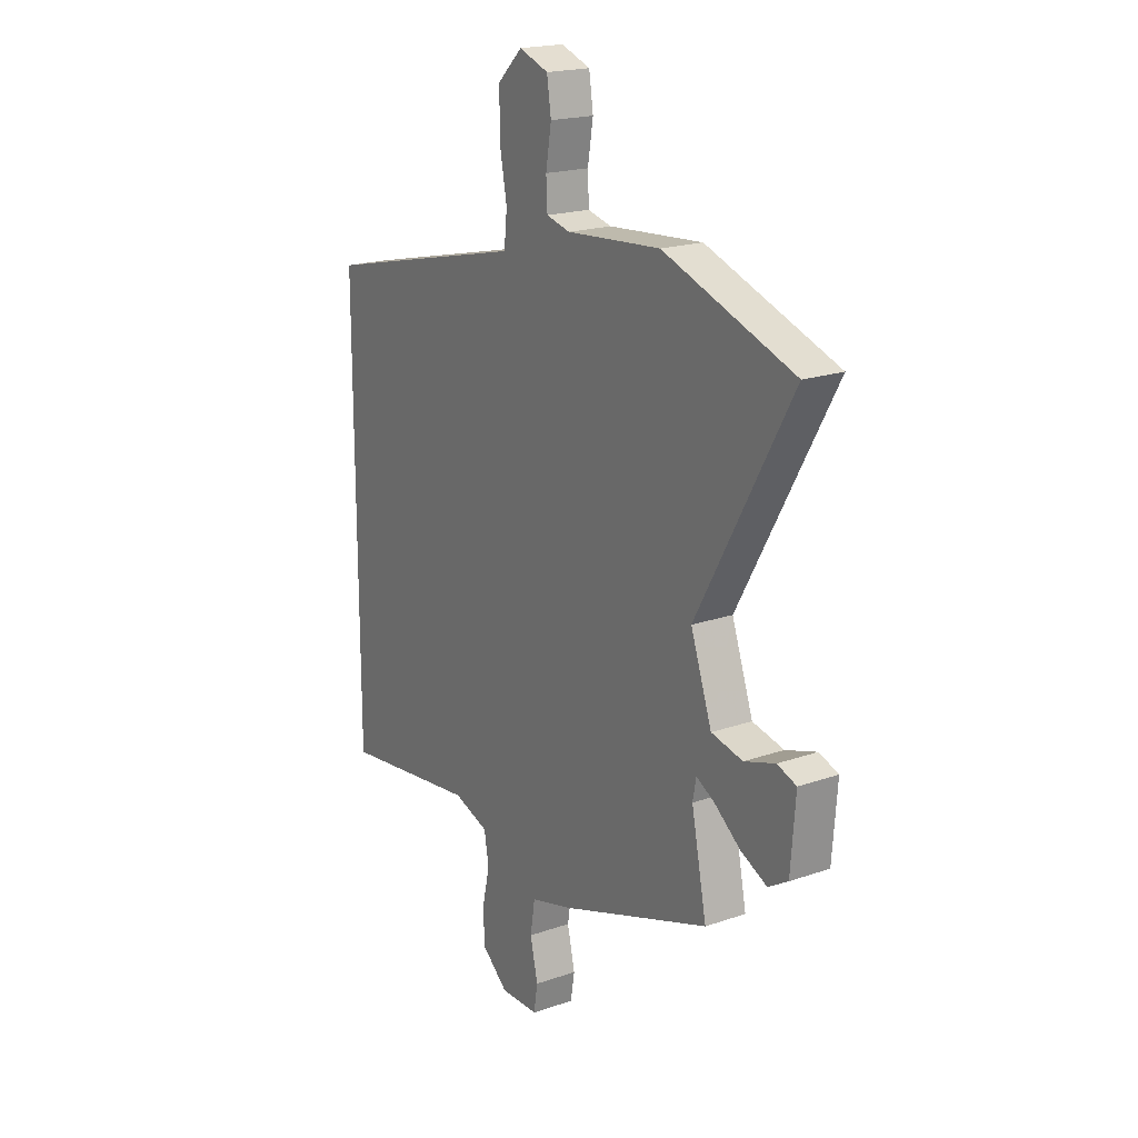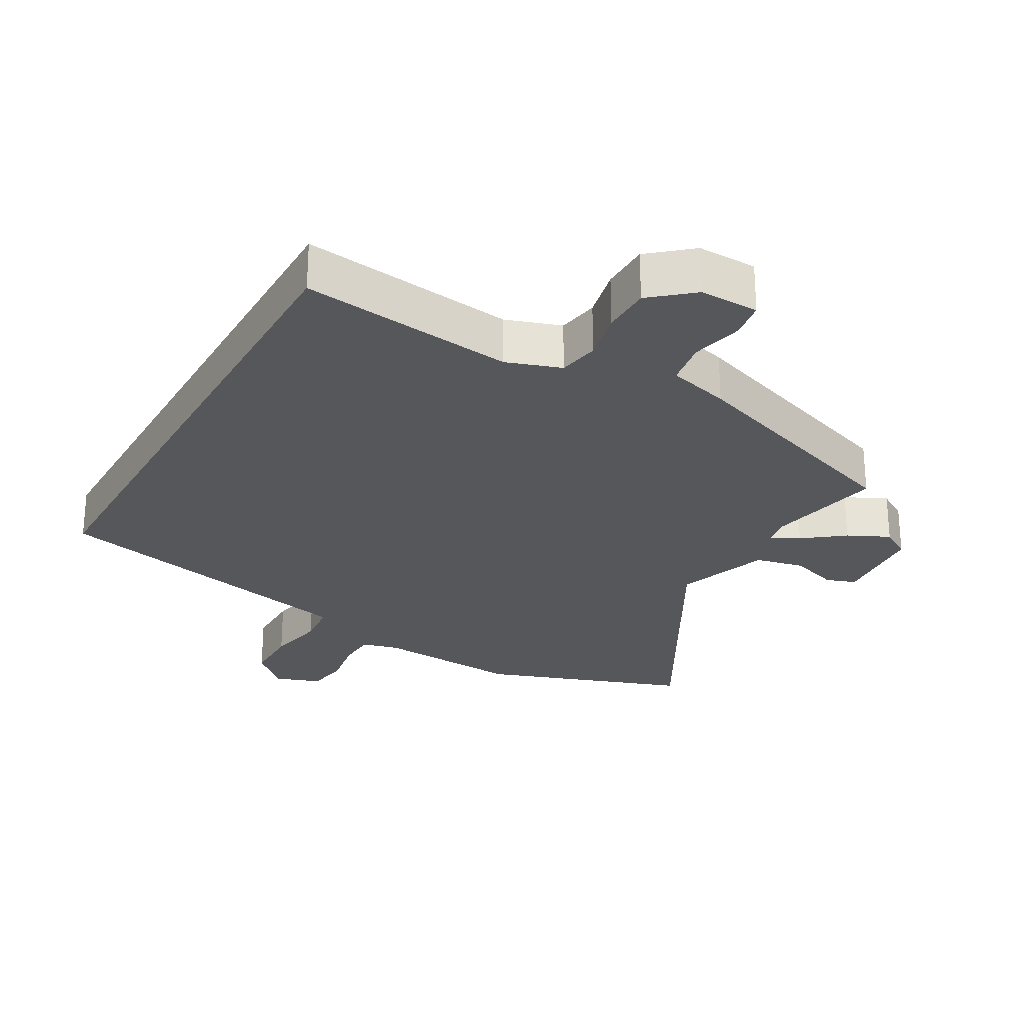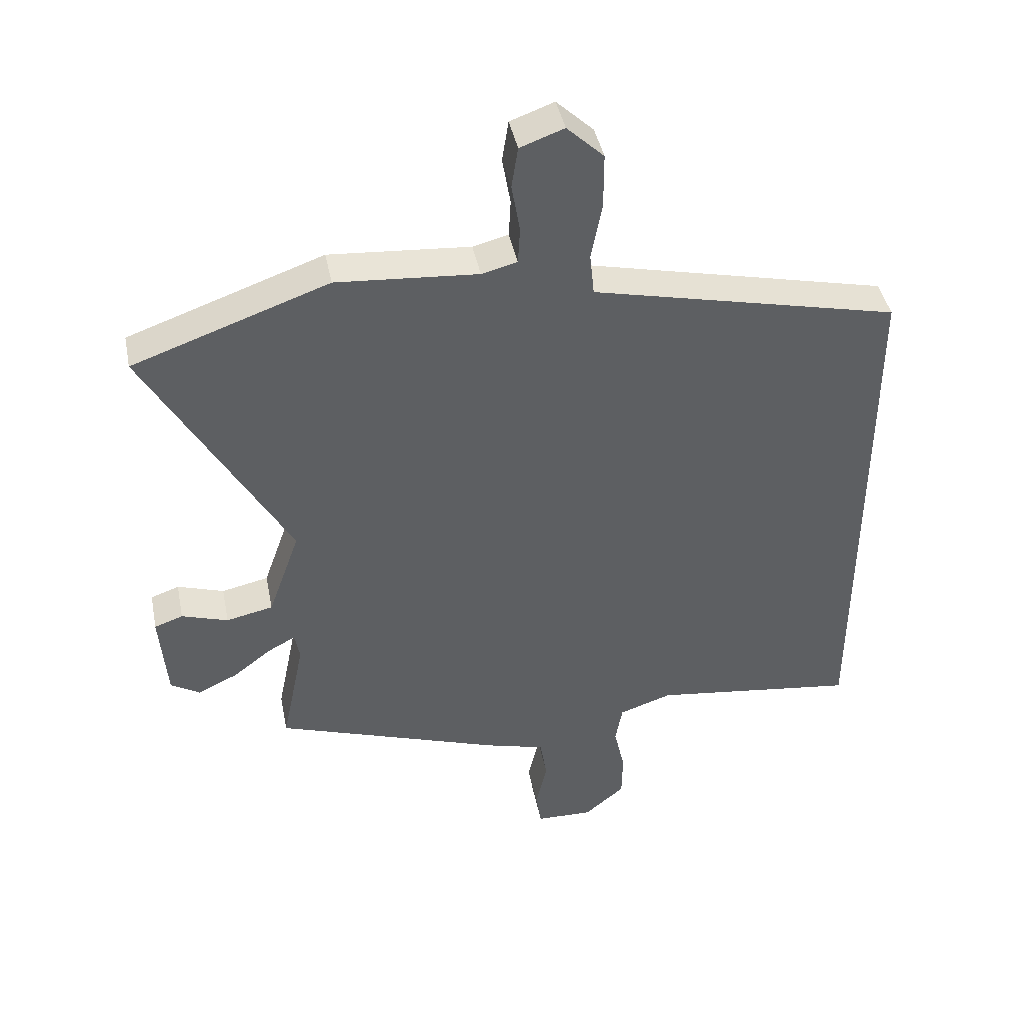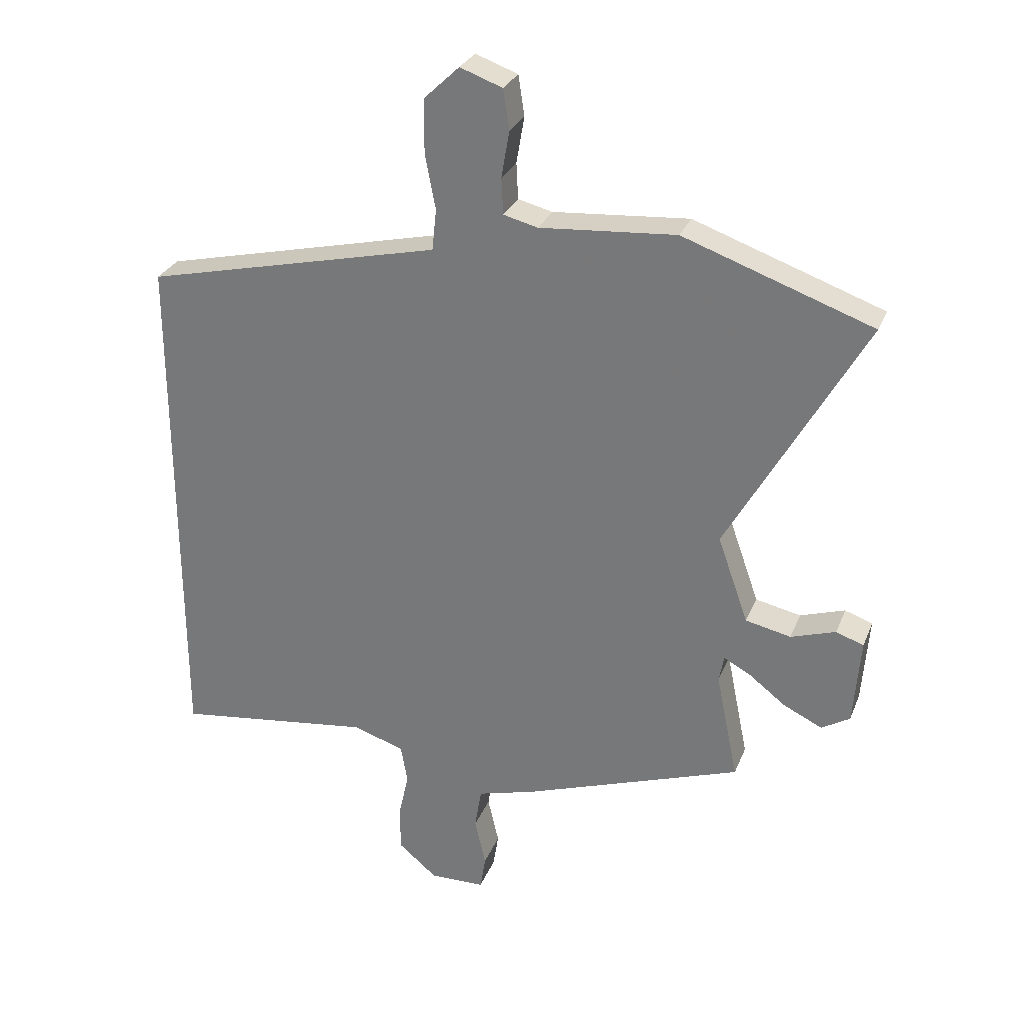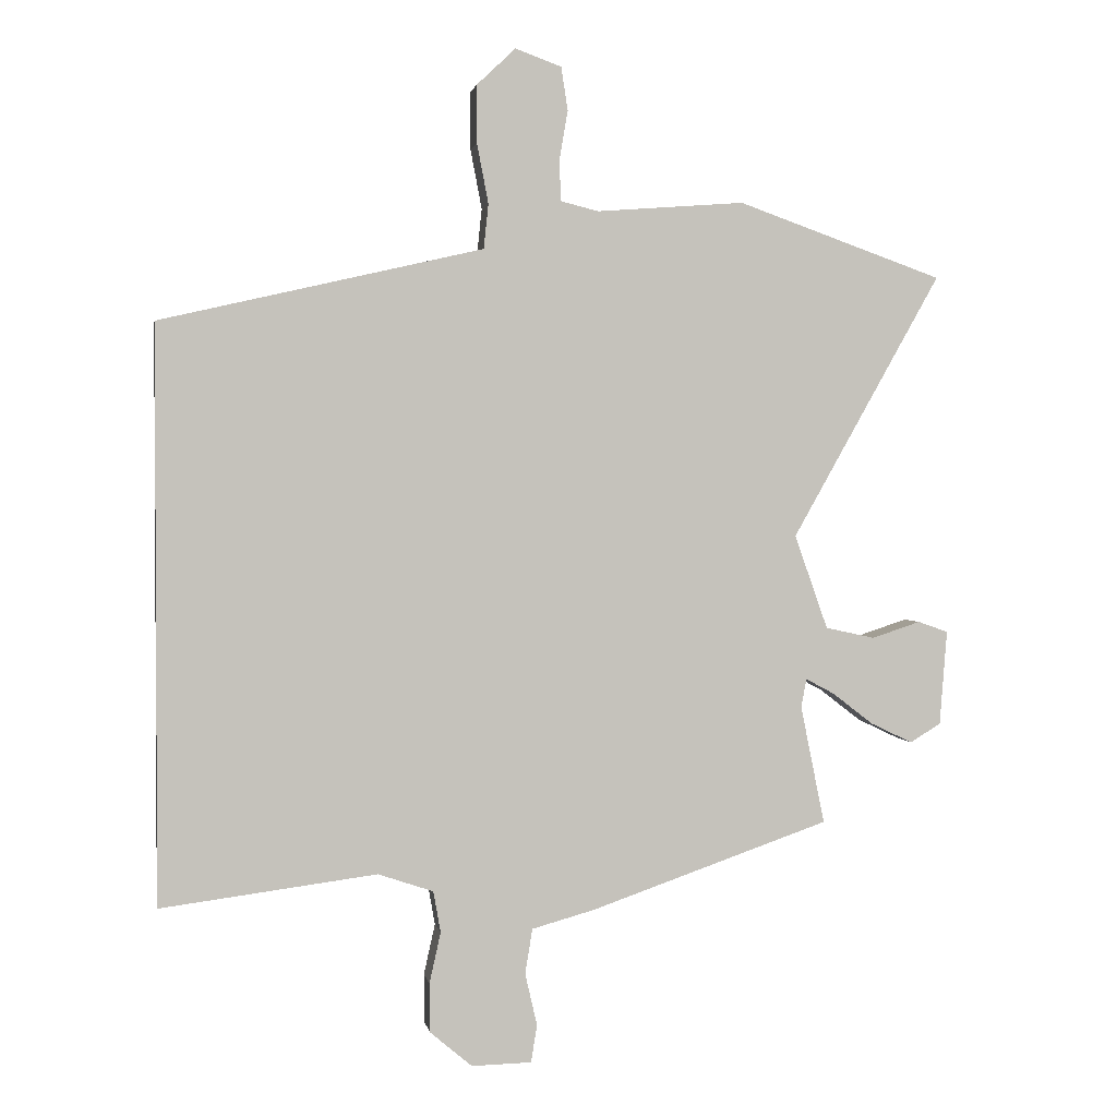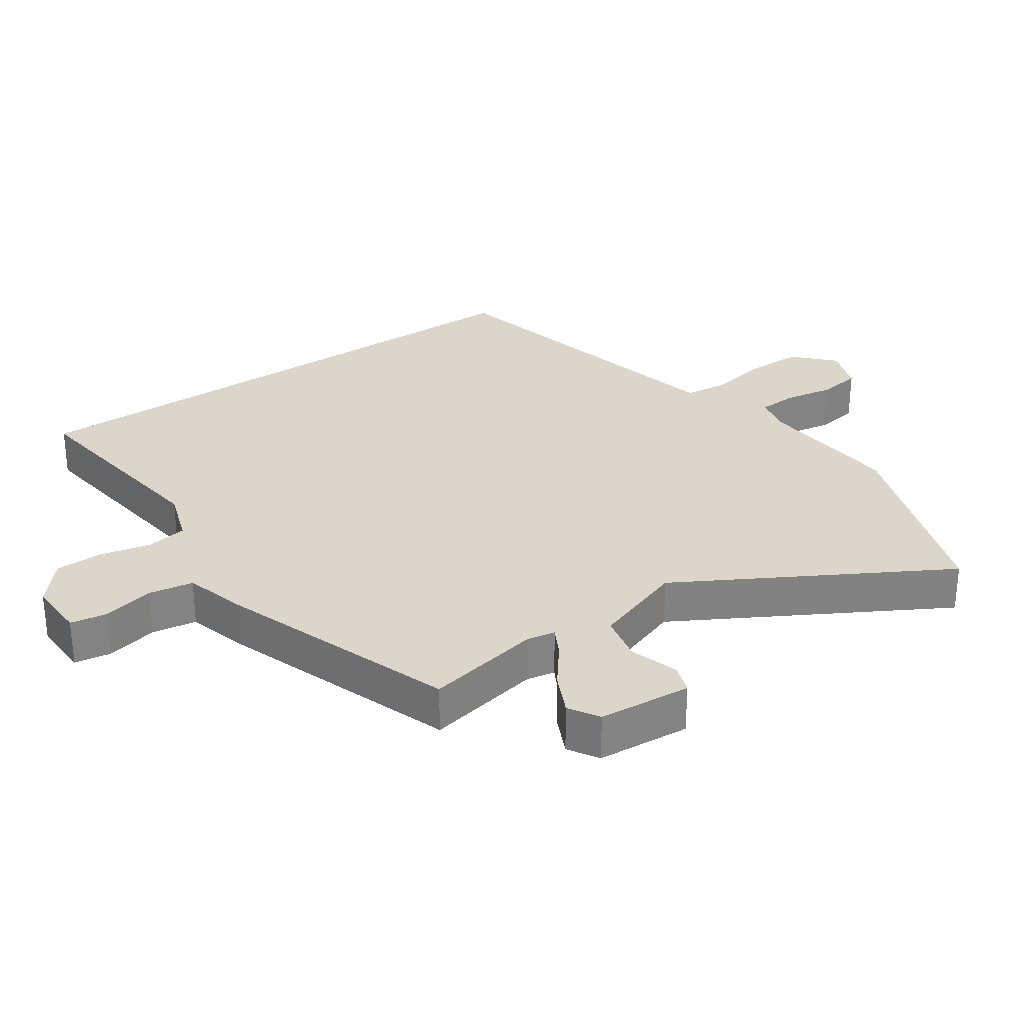
<metadata>
{"format":"obj","ext":"obj","renderer":"f3d","projection":"perspective","resolution":1024,"background":"white","views":[{"elev":19.5,"azim":-122.9,"up":"+Z"},{"elev":-26.5,"azim":150.5,"up":"+Y"},{"elev":42.7,"azim":-11.3,"up":"+Z"},{"elev":28.7,"azim":-160.9,"up":"+Z"},{"elev":1.7,"azim":170.1,"up":"+Z"},{"elev":29.7,"azim":-124.6,"up":"+Y"}]}
</metadata>
<code>
v 0.5 0.07 -0.505
v 0.176 0.07 -0.463
v 0.093 0.07 -0.491
v 0.082 0.07 -0.553
v 0.099 0.07 -0.629
v 0.098 0.07 -0.703
v 0.035 0.07 -0.756
v -0.055 0.07 -0.754
v -0.064 0.07 -0.698
v -0.046 0.07 -0.62
v -0.057 0.07 -0.552
v -0.151 0.07 -0.526
v -0.51 0.07 -0.401
v -0.474 0.07 -0.224
v -0.482 0.07 -0.181
v -0.525 0.07 -0.204
v -0.586 0.07 -0.251
v -0.649 0.07 -0.281
v -0.695 0.07 -0.253
v -0.706 0.07 -0.111
v -0.661 0.07 -0.095
v -0.588 0.07 -0.119
v -0.514 0.07 -0.103
v -0.464 0.07 0.038
v -0.687 0.07 0.434
v -0.379 0.07 0.543
v -0.157 0.07 0.526
v -0.101 0.07 0.54
v -0.098 0.07 0.599
v -0.111 0.07 0.675
v -0.101 0.07 0.74
v -0.032 0.07 0.765
v 0.026 0.07 0.71
v 0.026 0.07 0.623
v 0.009 0.07 0.534
v 0.016 0.07 0.467
v 0.085 0.07 0.451
v 0.5 0.07 0.355
v 0.5 0 -0.505
v 0.176 0 -0.463
v 0.093 0 -0.491
v 0.082 0 -0.553
v 0.099 0 -0.629
v 0.098 0 -0.703
v 0.035 0 -0.756
v -0.055 0 -0.754
v -0.064 0 -0.698
v -0.046 0 -0.62
v -0.057 0 -0.552
v -0.151 0 -0.526
v -0.51 0 -0.401
v -0.474 0 -0.224
v -0.482 0 -0.181
v -0.525 0 -0.204
v -0.586 0 -0.251
v -0.649 0 -0.281
v -0.695 0 -0.253
v -0.706 0 -0.111
v -0.661 0 -0.095
v -0.588 0 -0.119
v -0.514 0 -0.103
v -0.464 0 0.038
v -0.687 0 0.434
v -0.379 0 0.543
v -0.157 0 0.526
v -0.101 0 0.54
v -0.098 0 0.599
v -0.111 0 0.675
v -0.101 0 0.74
v -0.032 0 0.765
v 0.026 0 0.71
v 0.026 0 0.623
v 0.009 0 0.534
v 0.016 0 0.467
v 0.085 0 0.451
v 0.5 0 0.355
f 37 38 1 2
f 36 37 2 3
f 35 36 3 4
f 33 34 35
f 32 33 35
f 31 32 35
f 30 31 35
f 29 30 35
f 28 29 35 4
f 27 28 4
f 26 27 4
f 25 26 4
f 24 25 4
f 4 5 6
f 24 4 6
f 23 24 6
f 20 21 22
f 19 20 22
f 18 19 22
f 17 18 22
f 16 17 22
f 15 16 22 23
f 11 12 13 14
f 11 14 15
f 8 9 10
f 7 8 10
f 6 7 10
f 6 10 11
f 23 6 11
f 11 15 23
f 40 39 76 75
f 41 40 75 74
f 42 41 74 73
f 73 72 71
f 73 71 70
f 73 70 69
f 73 69 68
f 73 68 67
f 42 73 67 66
f 42 66 65
f 42 65 64
f 42 64 63
f 42 63 62
f 44 43 42
f 44 42 62
f 44 62 61
f 60 59 58
f 60 58 57
f 60 57 56
f 60 56 55
f 60 55 54
f 61 60 54 53
f 52 51 50 49
f 53 52 49
f 48 47 46
f 48 46 45
f 48 45 44
f 49 48 44
f 49 44 61
f 61 53 49
f 1 39 40 2
f 2 40 41 3
f 3 41 42 4
f 4 42 43 5
f 5 43 44 6
f 6 44 45 7
f 7 45 46 8
f 8 46 47 9
f 9 47 48 10
f 10 48 49 11
f 11 49 50 12
f 12 50 51 13
f 13 51 52 14
f 14 52 53 15
f 15 53 54 16
f 16 54 55 17
f 17 55 56 18
f 18 56 57 19
f 19 57 58 20
f 20 58 59 21
f 21 59 60 22
f 22 60 61 23
f 23 61 62 24
f 24 62 63 25
f 25 63 64 26
f 26 64 65 27
f 27 65 66 28
f 28 66 67 29
f 29 67 68 30
f 30 68 69 31
f 31 69 70 32
f 32 70 71 33
f 33 71 72 34
f 34 72 73 35
f 35 73 74 36
f 36 74 75 37
f 37 75 76 38
f 38 76 39 1

</code>
